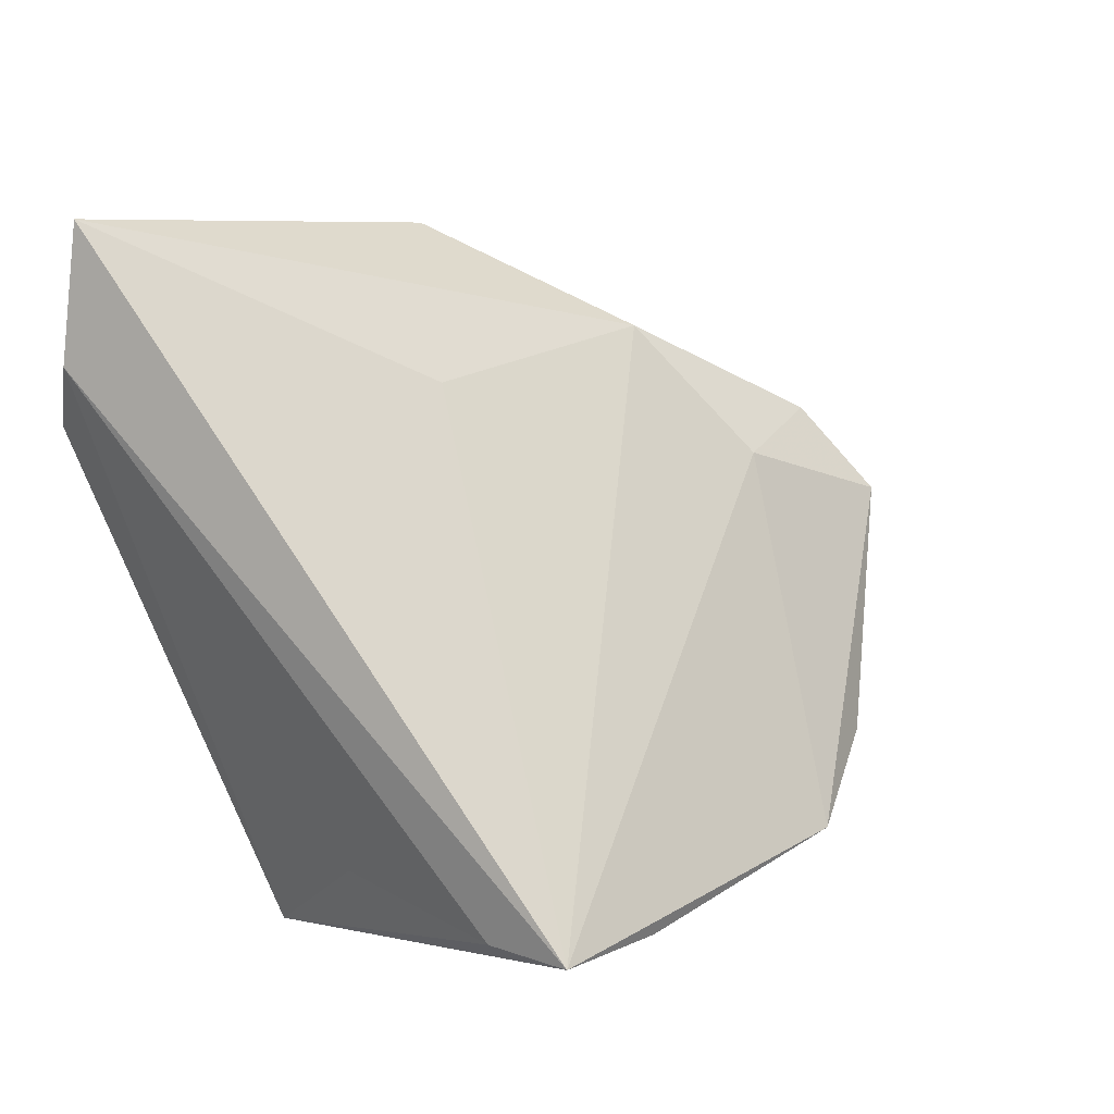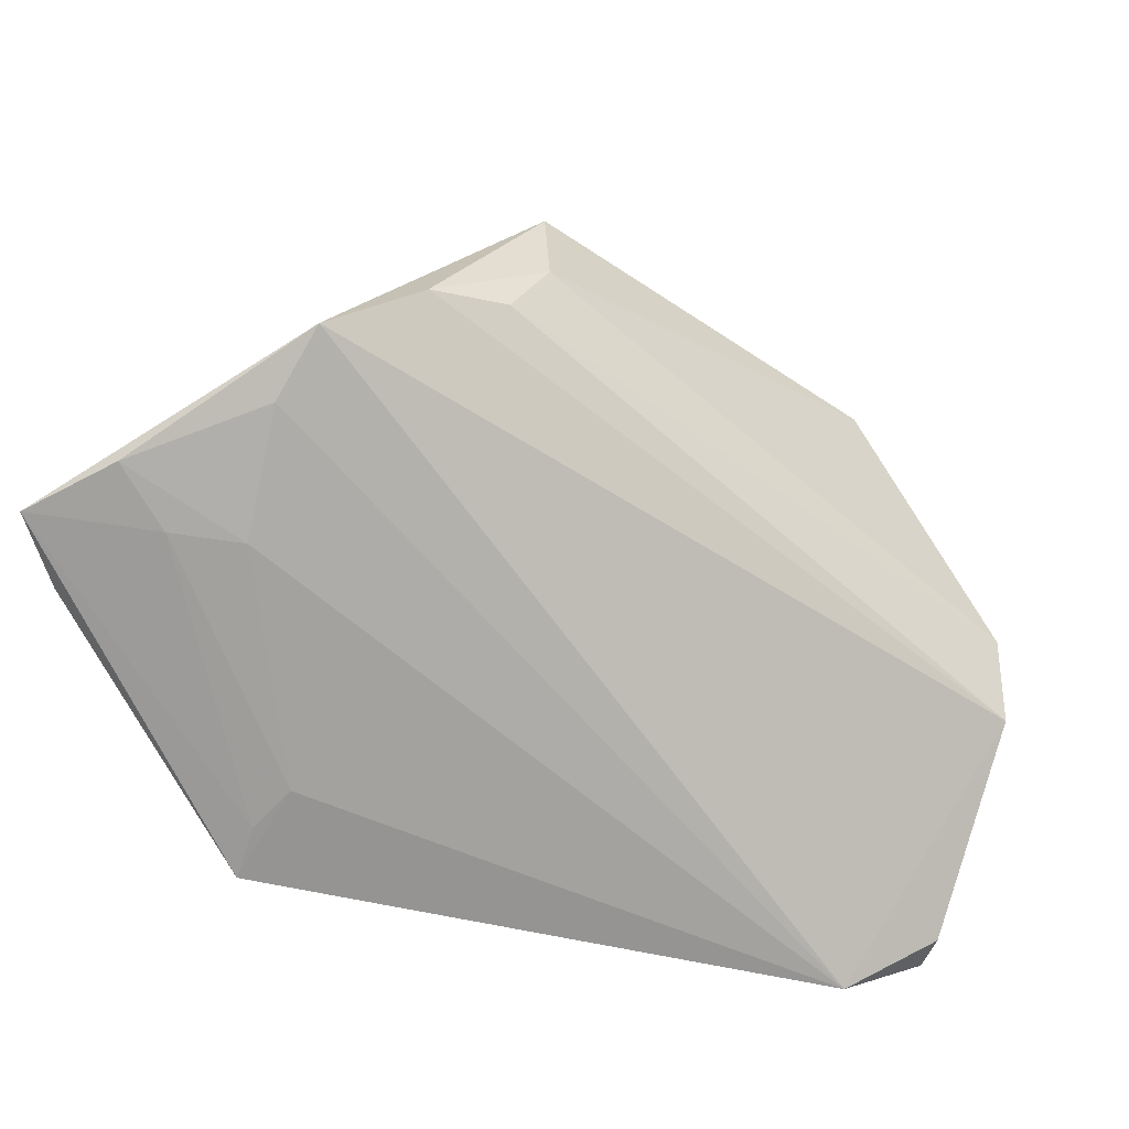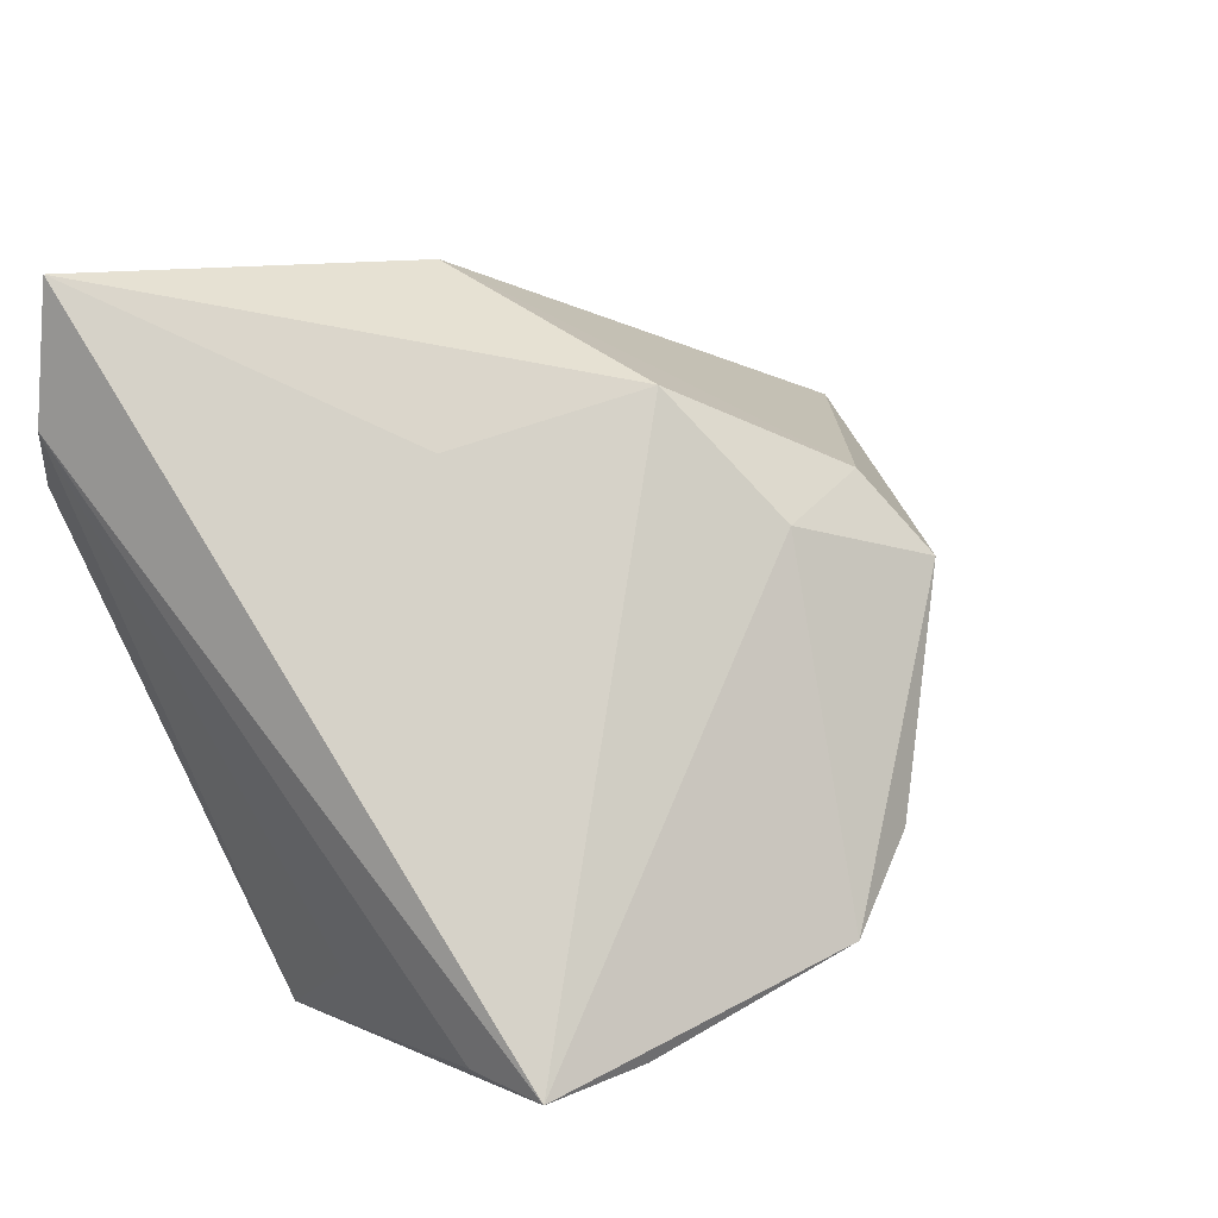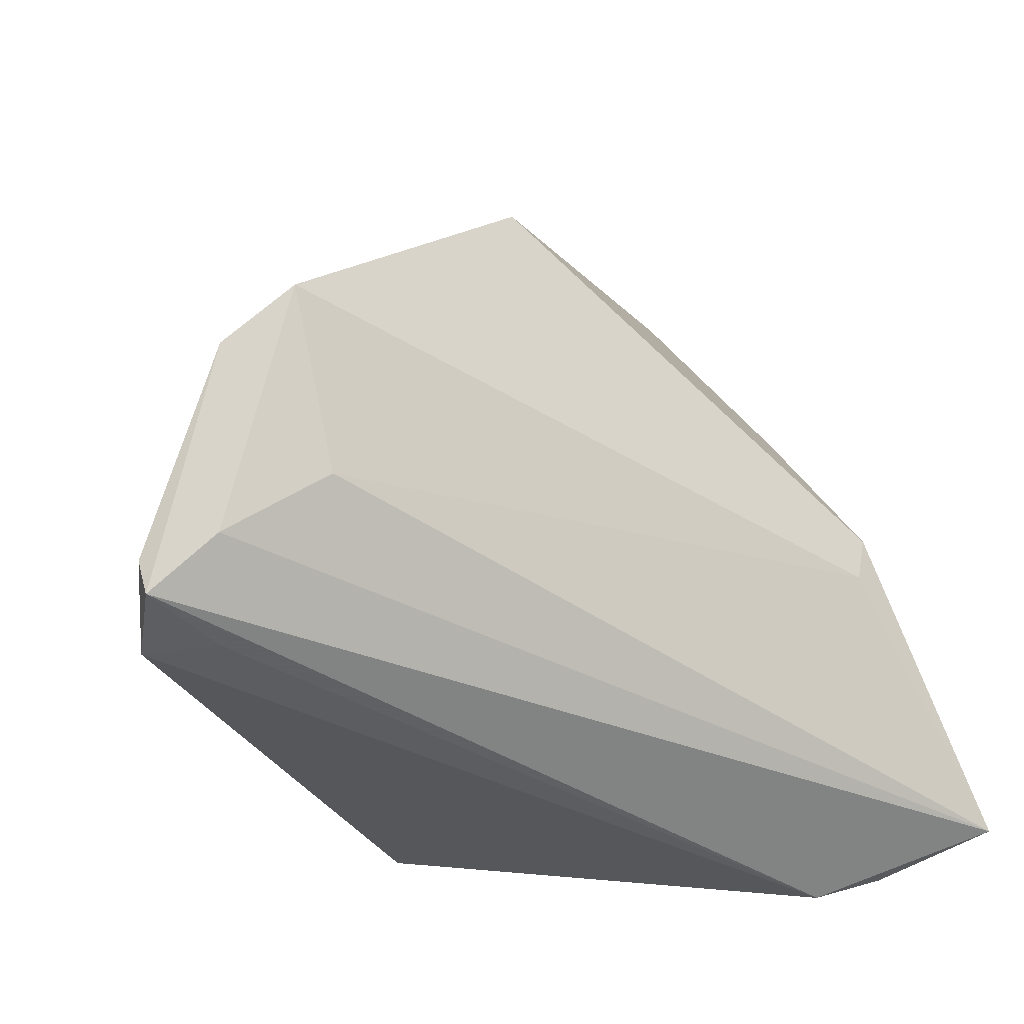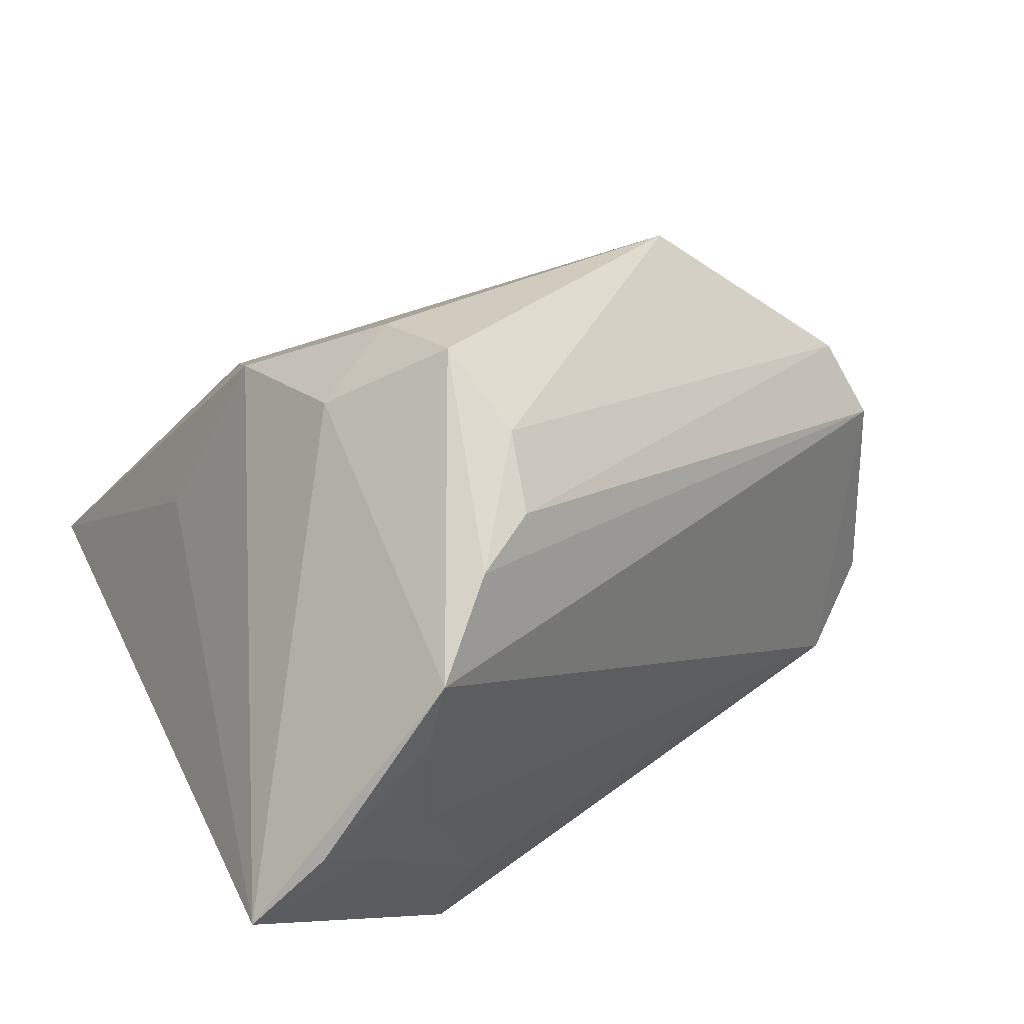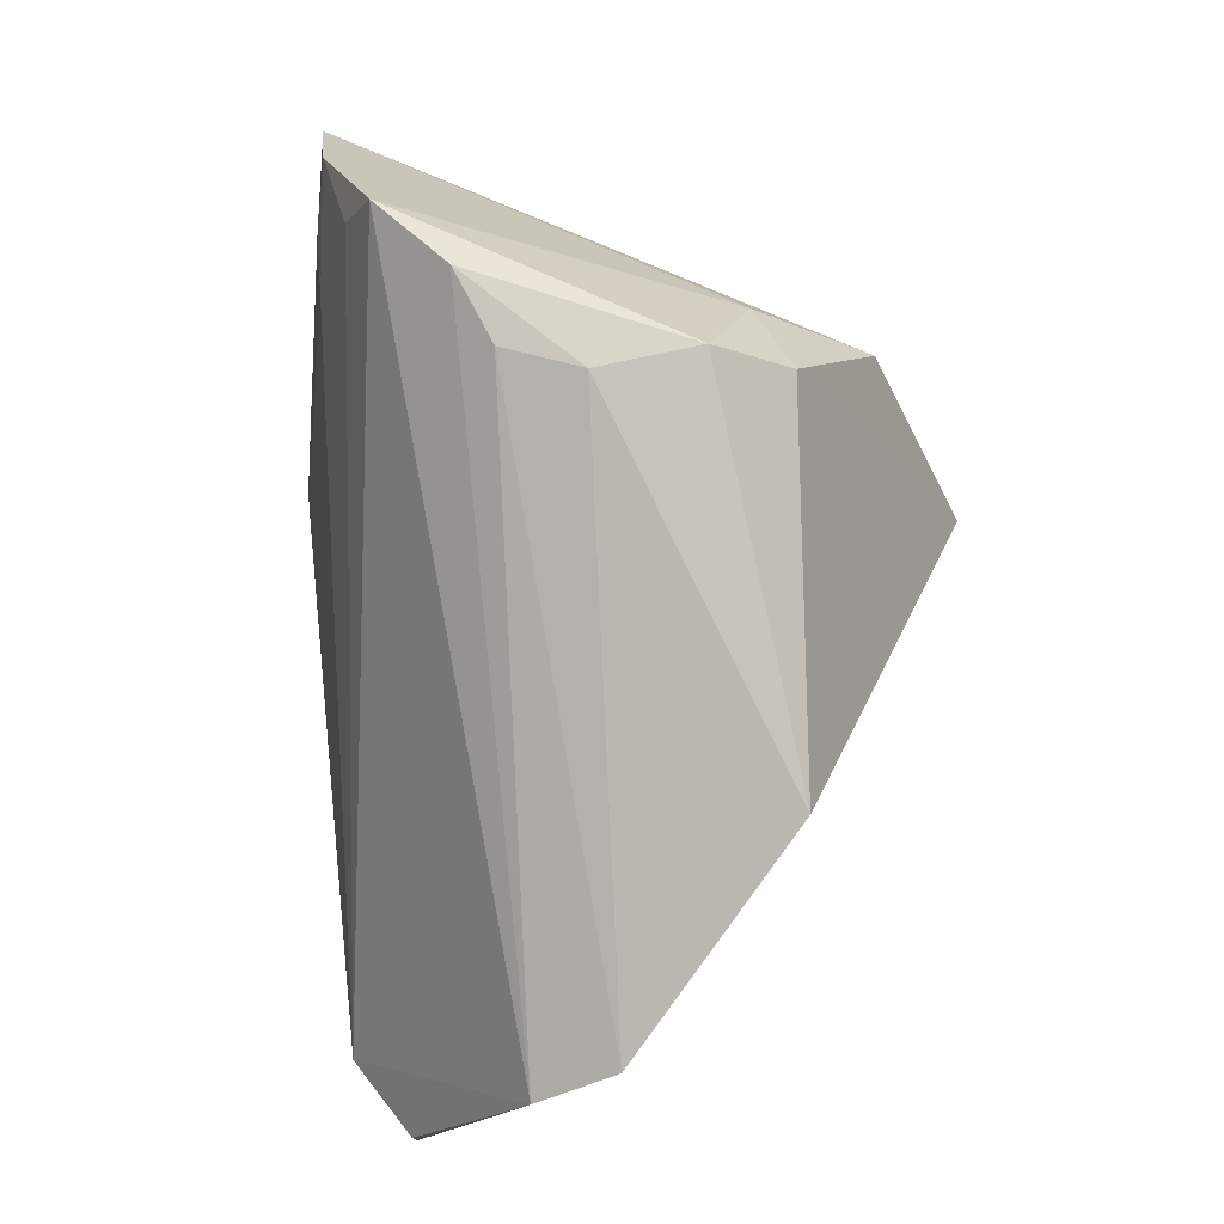
<metadata>
{"format":"obj","ext":"obj","renderer":"f3d","projection":"perspective","resolution":1024,"background":"white","views":[{"elev":4.7,"azim":110.3,"up":"+Z"},{"elev":26.1,"azim":-172.7,"up":"+Y"},{"elev":10.2,"azim":117.4,"up":"+Z"},{"elev":-45.3,"azim":-57.2,"up":"+Y"},{"elev":71.3,"azim":152.2,"up":"+Y"},{"elev":52.1,"azim":-86.9,"up":"+Y"}]}
</metadata>
<code>
v 0.02913 -0.01982 -0.03634
v 0.006828 0.0298 0.0171
v -0.04134 -0.03723 -0.0179
v 0.04902 0.01912 -0.03382
v 0.04902 -0.03172 0.0357
v 0.0212 -0.01203 0.03487
v 0.04819 -0.03367 0.02138
v -0.04793 -0.008365 0.003528
v 0.02065 0.03647 -0.02448
v 0.004112 0.03422 -0.01113
v 0.02171 0.01633 0.02556
v 0.0397 -0.007281 -0.02832
v 0.04672 0.01037 -0.03271
v 0.0427 -0.03723 0.01547
v -0.04024 -0.03168 -0.009947
v -0.0429 -0.03368 -0.01812
v -0.03522 -0.02435 0.0003761
v 0.001248 0.03475 -0.00227
v 0.02455 0.02942 -0.02782
v 0.0349 0.01728 -0.03289
v 0.01675 0.02748 0.01272
v 0.0273 -0.01421 -0.03567
v -0.03112 -0.03723 -0.01639
v 0.03928 0.02432 -0.03222
v 0.003233 0.03657 0.00867
v 0.03556 0.001149 0.0199
v 0.0234 -0.009985 -0.03473
v -0.03317 -0.03575 -0.02542
v -0.03079 0.01069 0.01985
v 0.01151 0.03723 -0.0158
v -0.04902 -0.01345 -0.005052
v 0.02707 0.01598 -0.03172
v 0.0204 -0.007626 0.03634
f 21 11 4
f 2 11 21
f 26 5 4
f 4 11 26
f 26 11 5
f 4 1 22
f 1 27 22
f 9 21 4
f 1 14 28
f 28 27 1
f 1 12 7
f 7 14 1
f 4 5 7
f 5 14 7
f 30 9 31
f 31 28 16
f 9 28 31
f 4 22 20
f 20 22 27
f 16 28 3
f 3 14 5
f 3 31 16
f 8 31 3
f 4 7 13
f 13 7 12
f 13 1 4
f 13 12 1
f 25 29 2
f 25 9 30
f 2 21 25
f 21 9 25
f 8 29 18
f 18 25 30
f 29 25 18
f 6 29 8
f 6 17 5
f 8 17 6
f 24 9 4
f 4 20 24
f 32 24 20
f 27 28 32
f 32 20 27
f 23 28 14
f 14 3 23
f 23 3 28
f 5 17 15
f 15 3 5
f 15 17 8
f 8 3 15
f 10 31 8
f 8 18 10
f 30 31 10
f 10 18 30
f 29 6 33
f 33 11 2
f 2 29 33
f 5 11 33
f 33 6 5
f 19 28 9
f 19 32 28
f 9 24 19
f 24 32 19

</code>
